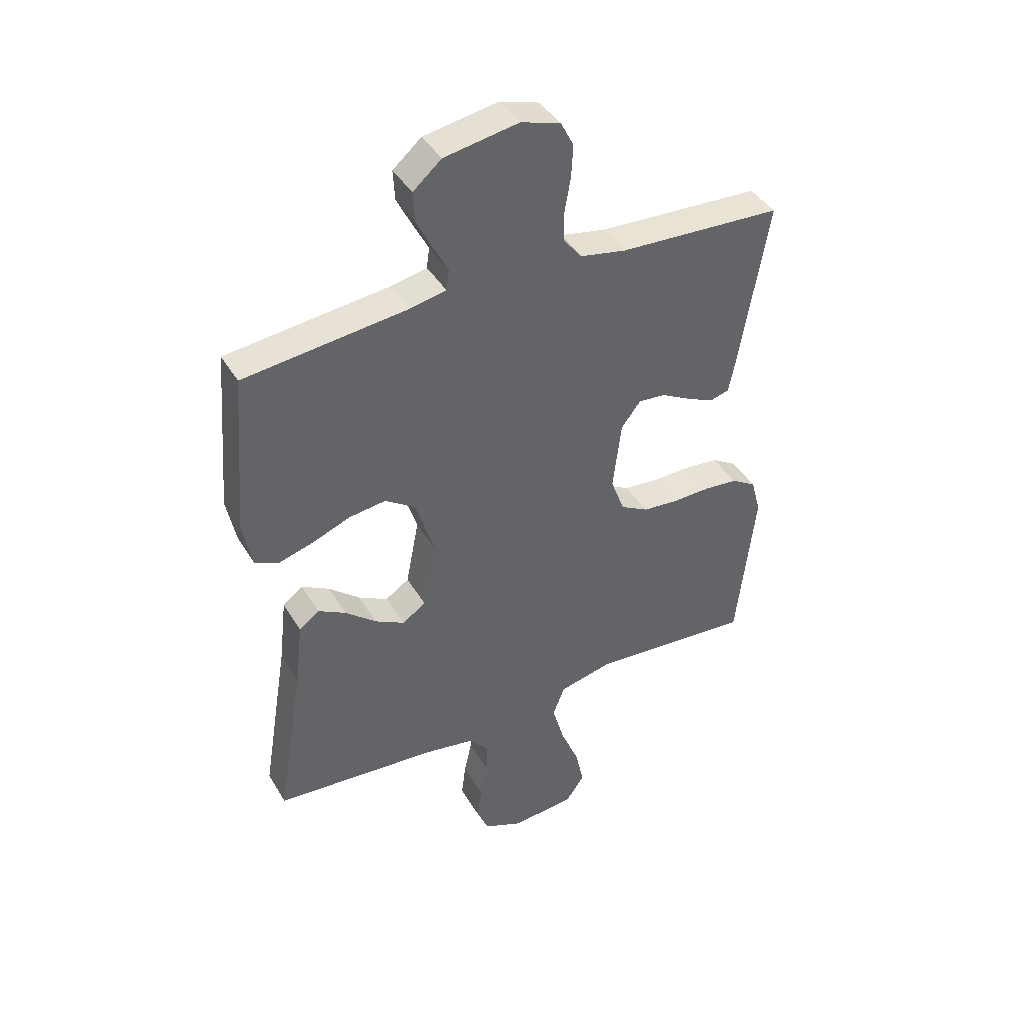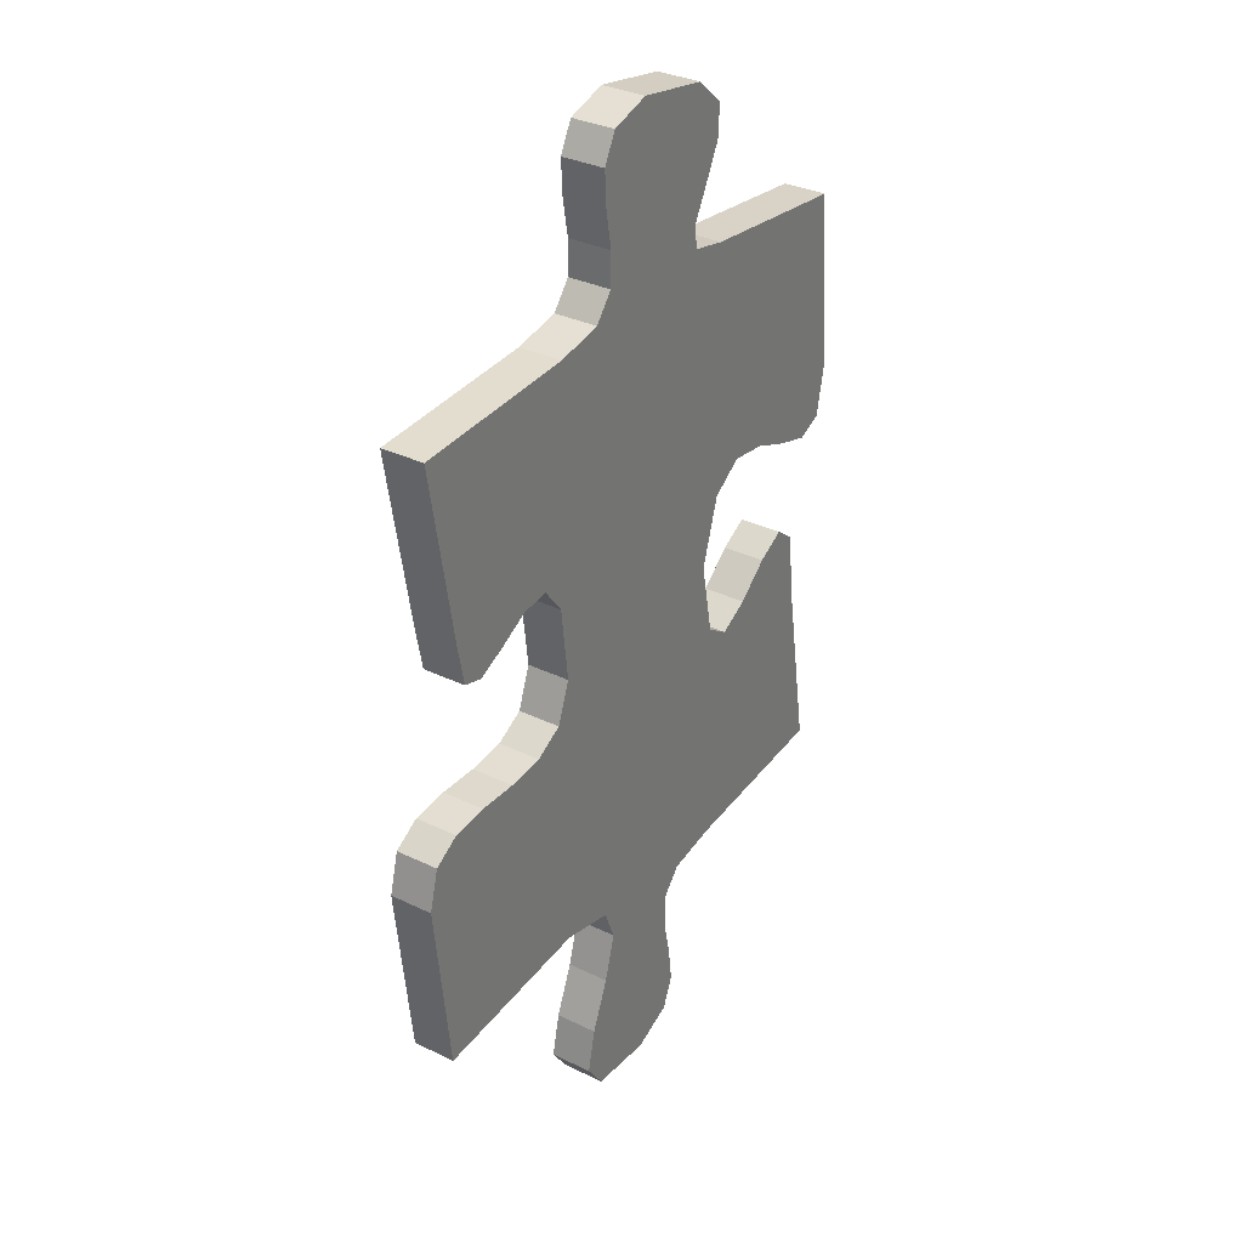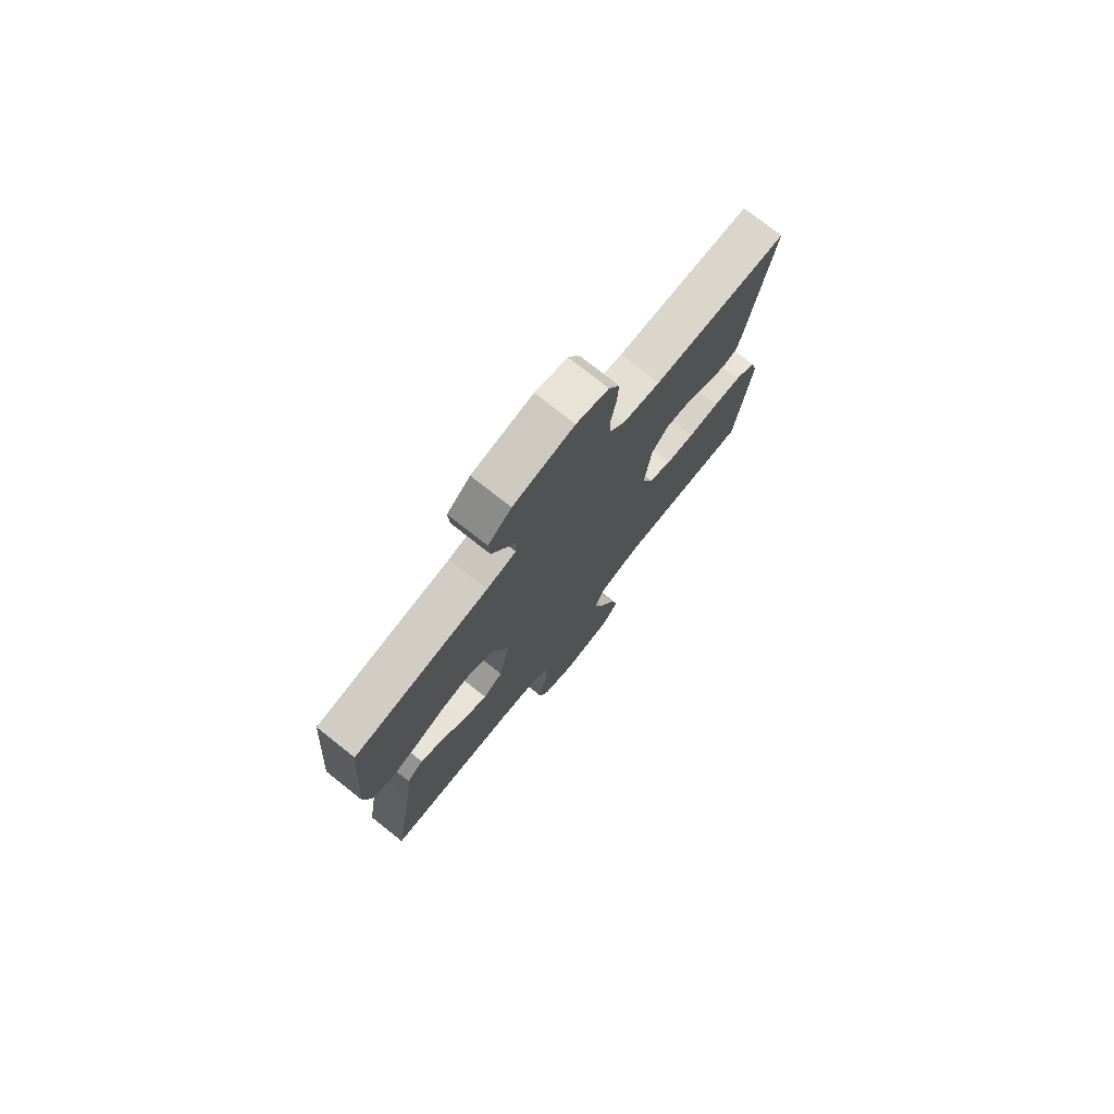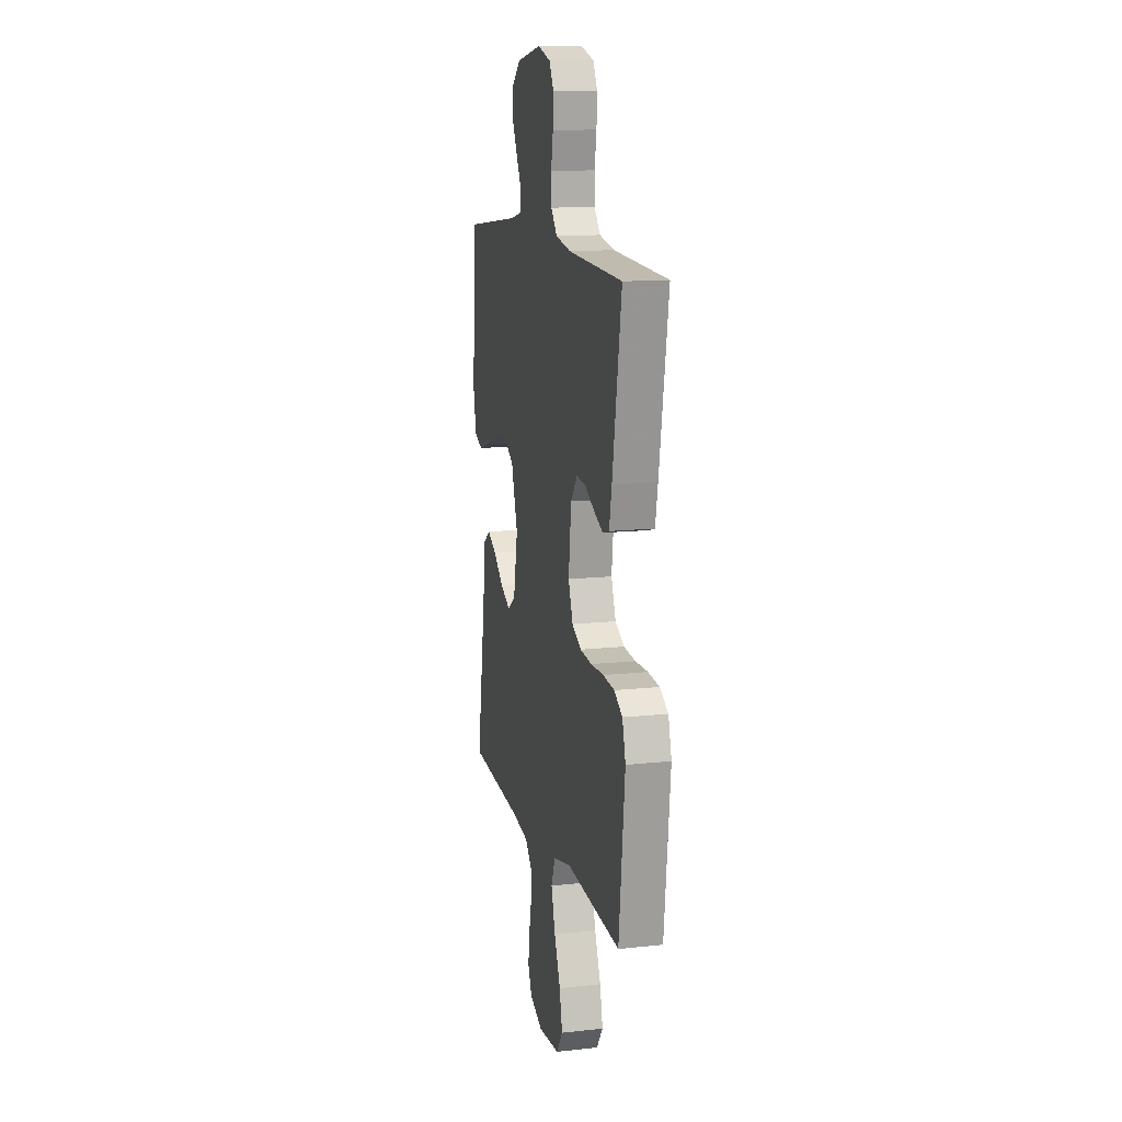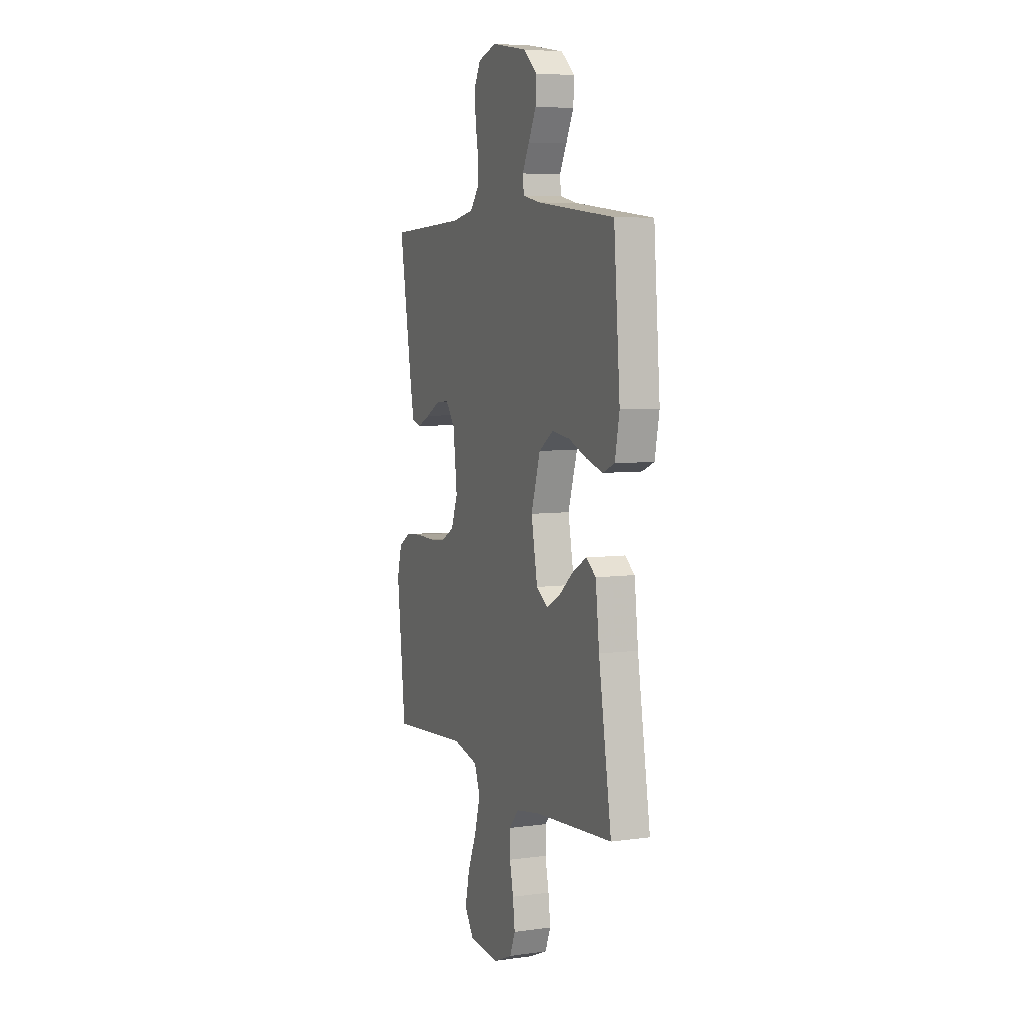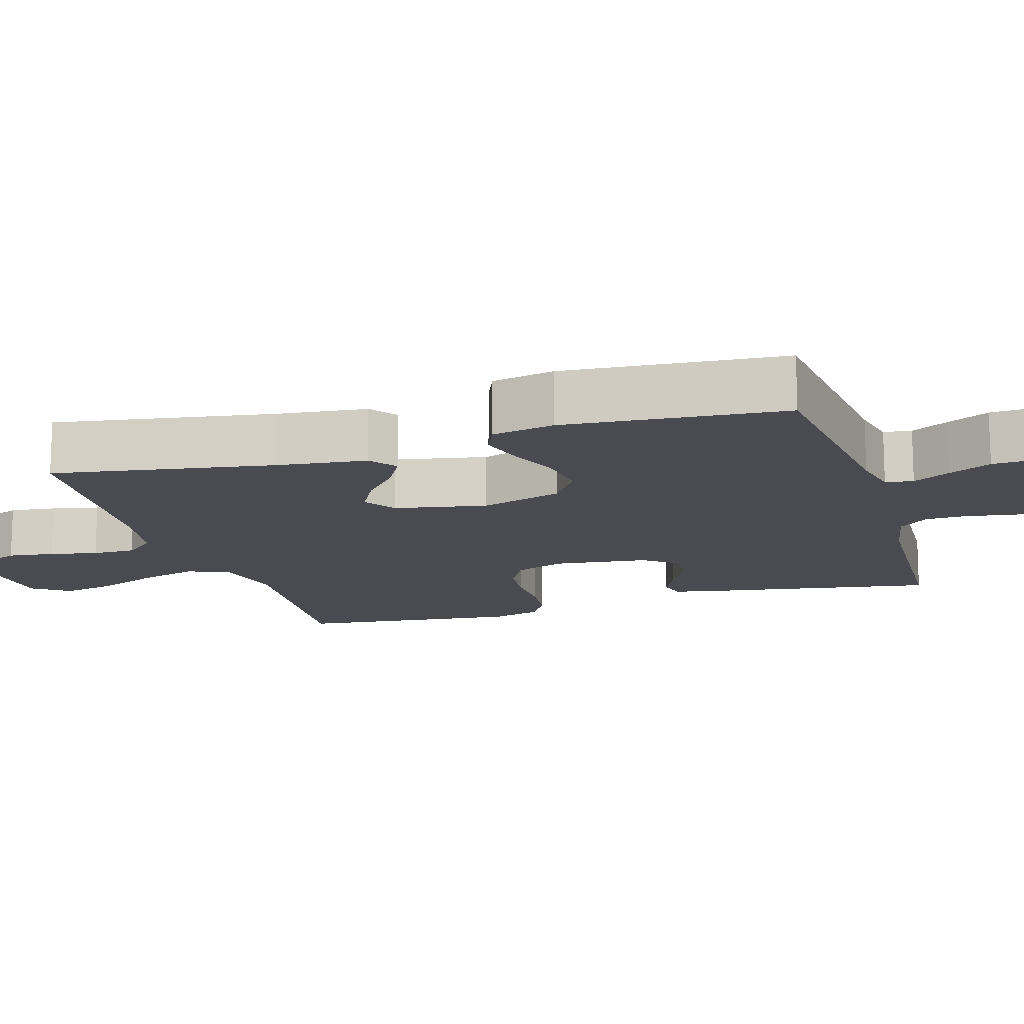
<metadata>
{"format":"obj","ext":"obj","renderer":"f3d","projection":"perspective","resolution":1024,"background":"white","views":[{"elev":41.7,"azim":-28.4,"up":"+Z"},{"elev":33.0,"azim":123.7,"up":"+Z"},{"elev":76.2,"azim":-51.7,"up":"+Z"},{"elev":13.0,"azim":76.0,"up":"+Z"},{"elev":6.1,"azim":-112.4,"up":"+Z"},{"elev":-14.4,"azim":-73.1,"up":"+Y"}]}
</metadata>
<code>
v 0.5 0.07 0.5
v 0.45 0.07 0.2
v 0.436 0.07 0.128
v 0.4 0.07 0.118
v 0.35 0.07 0.141
v 0.296 0.07 0.17
v 0.246 0.07 0.175
v 0.21 0.07 0.128
v 0.195 0.07 0
v 0.22 0.07 -0.067
v 0.271 0.07 -0.095
v 0.336 0.07 -0.101
v 0.406 0.07 -0.099
v 0.469 0.07 -0.105
v 0.515 0.07 -0.133
v 0.533 0.07 -0.2
v 0.5 0.07 -0.5
v 0.2 0.07 -0.476
v 0.102 0.07 -0.499
v 0.08 0.07 -0.556
v 0.102 0.07 -0.634
v 0.136 0.07 -0.717
v 0.152 0.07 -0.79
v 0.117 0.07 -0.84
v 0 0.07 -0.85
v -0.072 0.07 -0.819
v -0.093 0.07 -0.768
v -0.085 0.07 -0.705
v -0.071 0.07 -0.64
v -0.071 0.07 -0.581
v -0.107 0.07 -0.54
v -0.2 0.07 -0.524
v -0.5 0.07 -0.5
v -0.451 0.07 -0.2
v -0.437 0.07 -0.077
v -0.4 0.07 -0.049
v -0.349 0.07 -0.077
v -0.292 0.07 -0.125
v -0.238 0.07 -0.154
v -0.194 0.07 -0.125
v -0.17 0.07 0
v -0.205 0.07 0.112
v -0.261 0.07 0.15
v -0.329 0.07 0.141
v -0.4 0.07 0.113
v -0.462 0.07 0.095
v -0.507 0.07 0.114
v -0.524 0.07 0.2
v -0.5 0.07 0.5
v -0.2 0.07 0.534
v -0.134 0.07 0.548
v -0.129 0.07 0.586
v -0.156 0.07 0.637
v -0.185 0.07 0.695
v -0.188 0.07 0.75
v -0.136 0.07 0.795
v 0 0.07 0.819
v 0.072 0.07 0.797
v 0.096 0.07 0.751
v 0.093 0.07 0.692
v 0.082 0.07 0.629
v 0.083 0.07 0.572
v 0.116 0.07 0.531
v 0.2 0.07 0.515
v 0.5 0 0.5
v 0.45 0 0.2
v 0.436 0 0.128
v 0.4 0 0.118
v 0.35 0 0.141
v 0.296 0 0.17
v 0.246 0 0.175
v 0.21 0 0.128
v 0.195 0 0
v 0.22 0 -0.067
v 0.271 0 -0.095
v 0.336 0 -0.101
v 0.406 0 -0.099
v 0.469 0 -0.105
v 0.515 0 -0.133
v 0.533 0 -0.2
v 0.5 0 -0.5
v 0.2 0 -0.476
v 0.102 0 -0.499
v 0.08 0 -0.556
v 0.102 0 -0.634
v 0.136 0 -0.717
v 0.152 0 -0.79
v 0.117 0 -0.84
v 0 0 -0.85
v -0.072 0 -0.819
v -0.093 0 -0.768
v -0.085 0 -0.705
v -0.071 0 -0.64
v -0.071 0 -0.581
v -0.107 0 -0.54
v -0.2 0 -0.524
v -0.5 0 -0.5
v -0.451 0 -0.2
v -0.437 0 -0.077
v -0.4 0 -0.049
v -0.349 0 -0.077
v -0.292 0 -0.125
v -0.238 0 -0.154
v -0.194 0 -0.125
v -0.17 0 0
v -0.205 0 0.112
v -0.261 0 0.15
v -0.329 0 0.141
v -0.4 0 0.113
v -0.462 0 0.095
v -0.507 0 0.114
v -0.524 0 0.2
v -0.5 0 0.5
v -0.2 0 0.534
v -0.134 0 0.548
v -0.129 0 0.586
v -0.156 0 0.637
v -0.185 0 0.695
v -0.188 0 0.75
v -0.136 0 0.795
v 0 0 0.819
v 0.072 0 0.797
v 0.096 0 0.751
v 0.093 0 0.692
v 0.082 0 0.629
v 0.083 0 0.572
v 0.116 0 0.531
v 0.2 0 0.515
f 59 60 61
f 58 59 61
f 57 58 61
f 56 57 61
f 55 56 61
f 54 55 61
f 53 54 61
f 52 53 61
f 51 52 61 62
f 50 51 62 63
f 50 63 64
f 49 50 64
f 48 49 64
f 47 48 64
f 46 47 64
f 45 46 64
f 44 45 64
f 36 37 38
f 35 36 38
f 34 35 38
f 34 38 39
f 33 34 39
f 32 33 39
f 31 32 39 40
f 27 28 29
f 26 27 29
f 25 26 29
f 24 25 29
f 23 24 29
f 22 23 29
f 21 22 29
f 20 21 29 30
f 31 40 41
f 30 31 41
f 20 30 41
f 19 20 41
f 16 17 18
f 15 16 18
f 14 15 18
f 13 14 18
f 12 13 18
f 4 5 6
f 3 4 6
f 2 3 6
f 1 2 6
f 64 1 6
f 64 6 7
f 43 44 64
f 64 7 8
f 43 64 8
f 42 43 8
f 41 42 8 9
f 19 41 9 10
f 11 12 18 19
f 10 11 19
f 125 124 123
f 125 123 122
f 125 122 121
f 125 121 120
f 125 120 119
f 125 119 118
f 125 118 117
f 125 117 116
f 126 125 116 115
f 127 126 115 114
f 128 127 114
f 128 114 113
f 128 113 112
f 128 112 111
f 128 111 110
f 128 110 109
f 128 109 108
f 102 101 100
f 102 100 99
f 102 99 98
f 103 102 98
f 103 98 97
f 103 97 96
f 104 103 96 95
f 93 92 91
f 93 91 90
f 93 90 89
f 93 89 88
f 93 88 87
f 93 87 86
f 93 86 85
f 94 93 85 84
f 105 104 95
f 105 95 94
f 105 94 84
f 105 84 83
f 82 81 80
f 82 80 79
f 82 79 78
f 82 78 77
f 82 77 76
f 70 69 68
f 70 68 67
f 70 67 66
f 70 66 65
f 70 65 128
f 71 70 128
f 128 108 107
f 72 71 128
f 72 128 107
f 72 107 106
f 73 72 106 105
f 74 73 105 83
f 83 82 76 75
f 83 75 74
f 1 65 66 2
f 2 66 67 3
f 3 67 68 4
f 4 68 69 5
f 5 69 70 6
f 6 70 71 7
f 7 71 72 8
f 8 72 73 9
f 9 73 74 10
f 10 74 75 11
f 11 75 76 12
f 12 76 77 13
f 13 77 78 14
f 14 78 79 15
f 15 79 80 16
f 16 80 81 17
f 17 81 82 18
f 18 82 83 19
f 19 83 84 20
f 20 84 85 21
f 21 85 86 22
f 22 86 87 23
f 23 87 88 24
f 24 88 89 25
f 25 89 90 26
f 26 90 91 27
f 27 91 92 28
f 28 92 93 29
f 29 93 94 30
f 30 94 95 31
f 31 95 96 32
f 32 96 97 33
f 33 97 98 34
f 34 98 99 35
f 35 99 100 36
f 36 100 101 37
f 37 101 102 38
f 38 102 103 39
f 39 103 104 40
f 40 104 105 41
f 41 105 106 42
f 42 106 107 43
f 43 107 108 44
f 44 108 109 45
f 45 109 110 46
f 46 110 111 47
f 47 111 112 48
f 48 112 113 49
f 49 113 114 50
f 50 114 115 51
f 51 115 116 52
f 52 116 117 53
f 53 117 118 54
f 54 118 119 55
f 55 119 120 56
f 56 120 121 57
f 57 121 122 58
f 58 122 123 59
f 59 123 124 60
f 60 124 125 61
f 61 125 126 62
f 62 126 127 63
f 63 127 128 64
f 64 128 65 1

</code>
